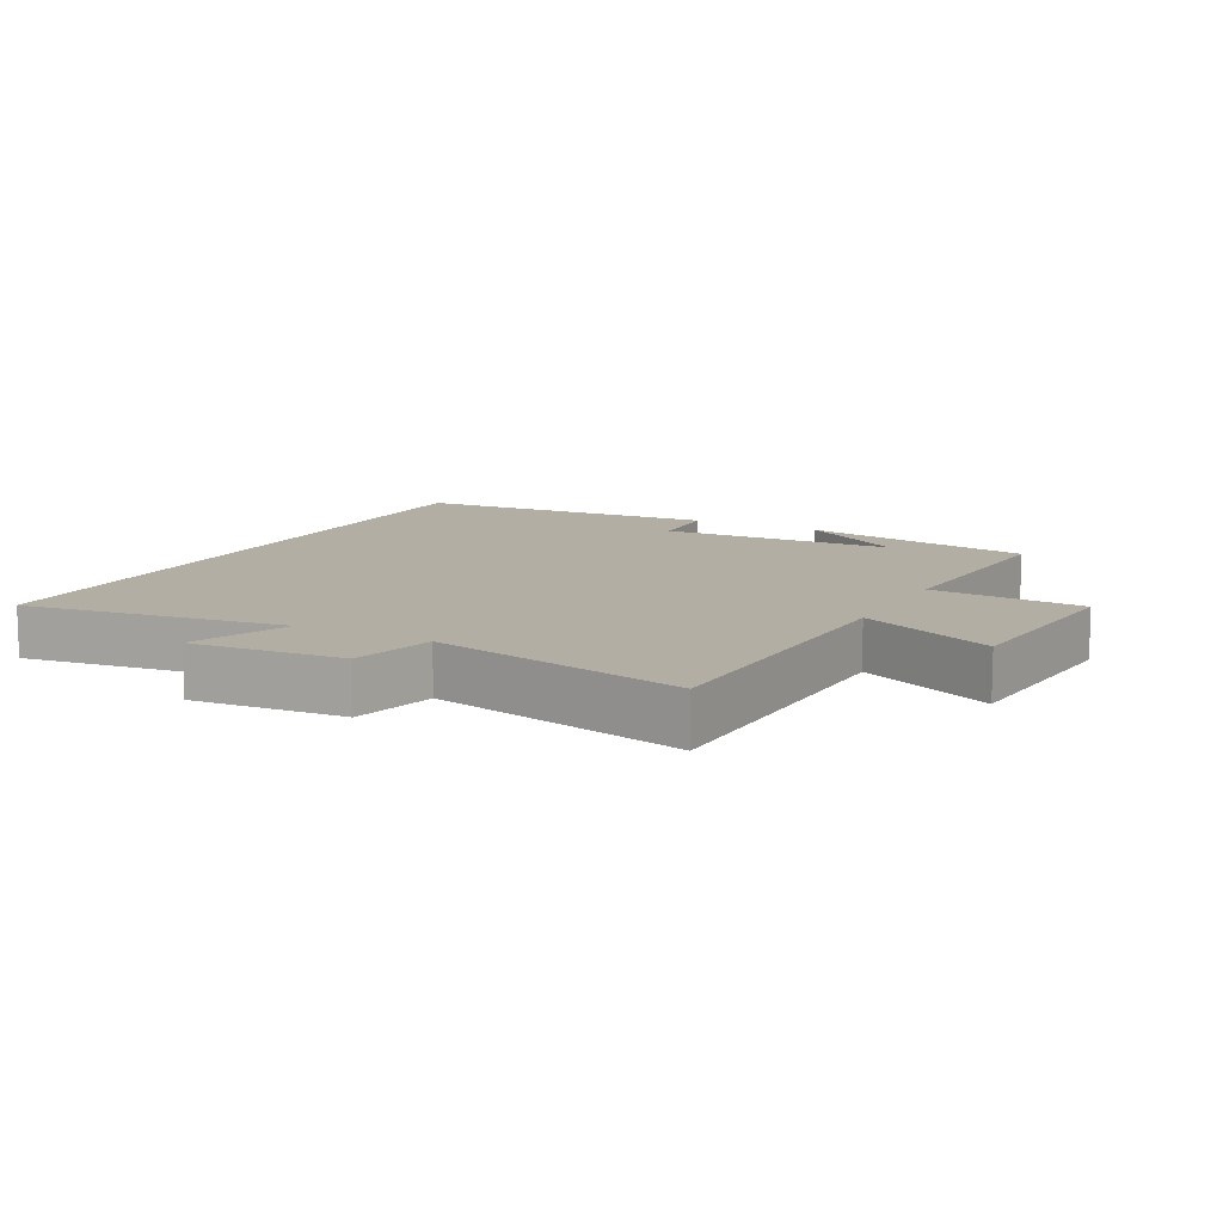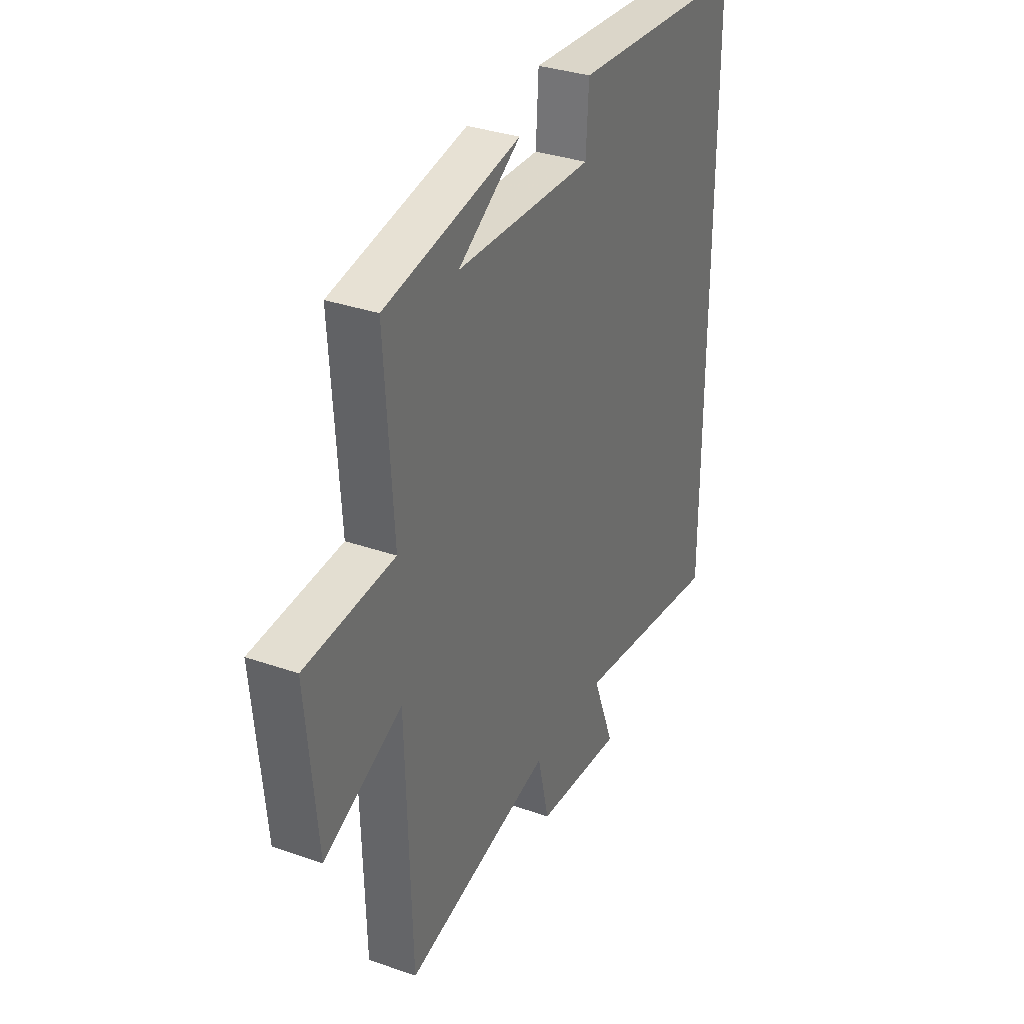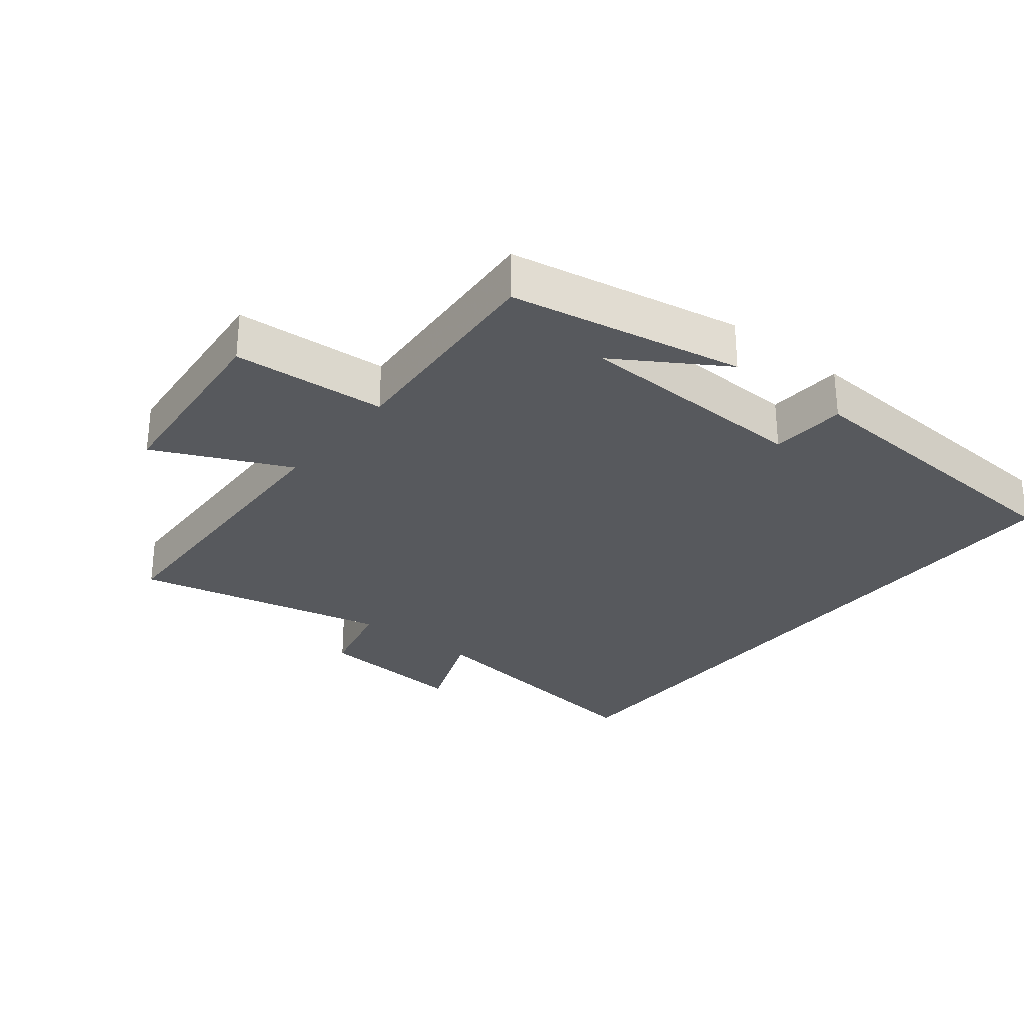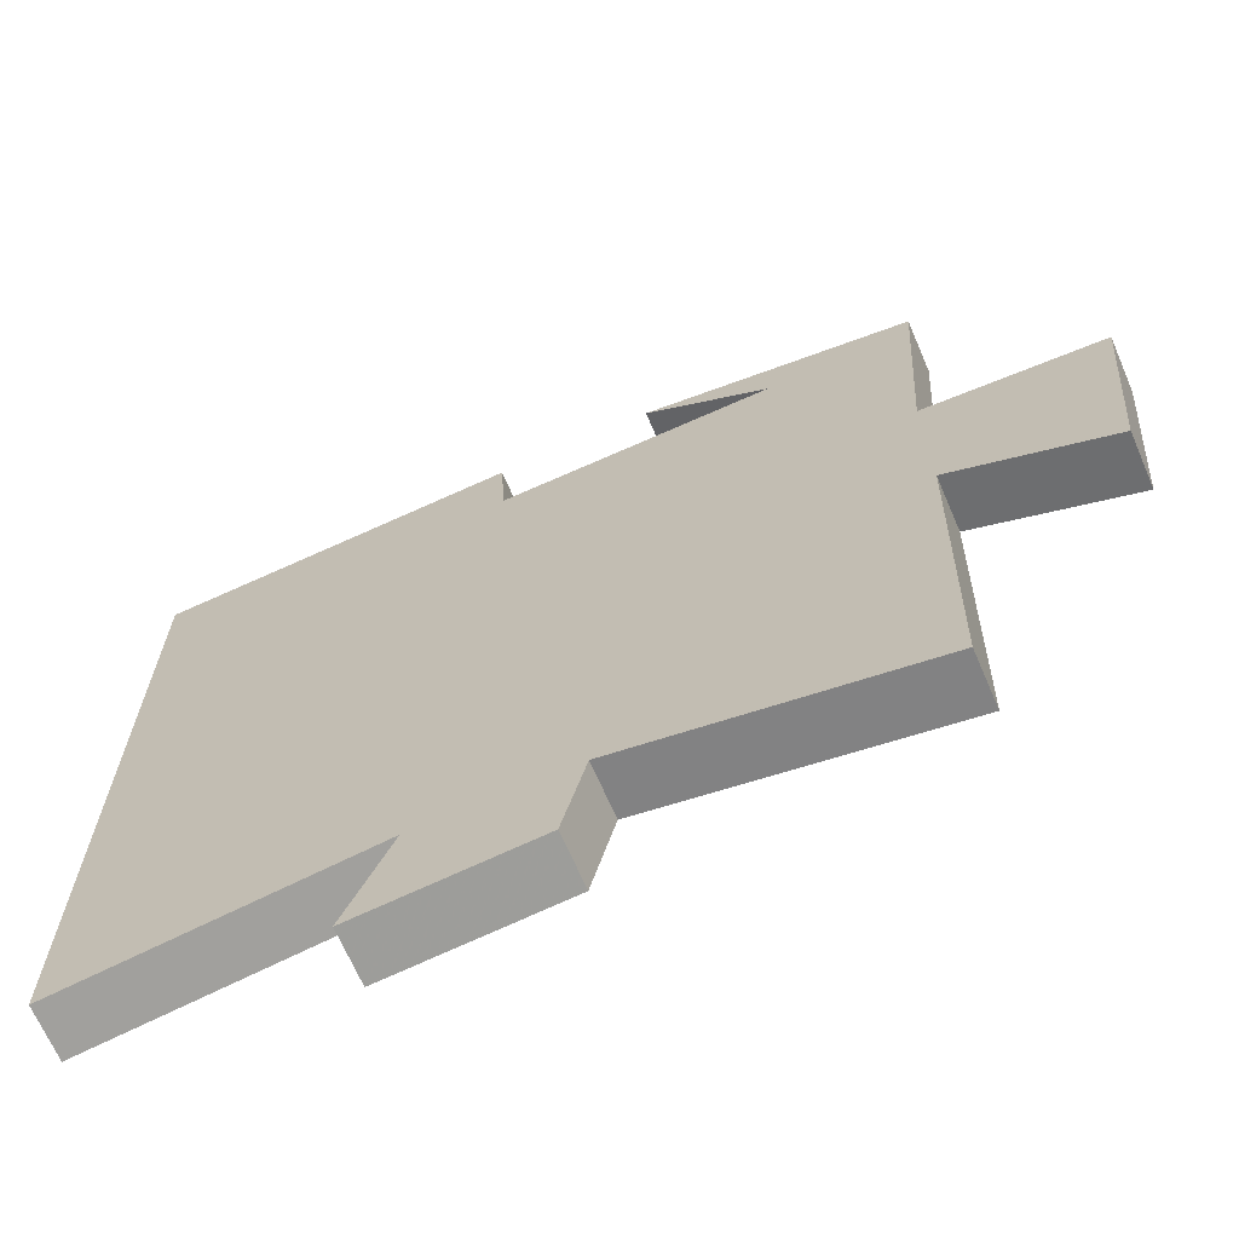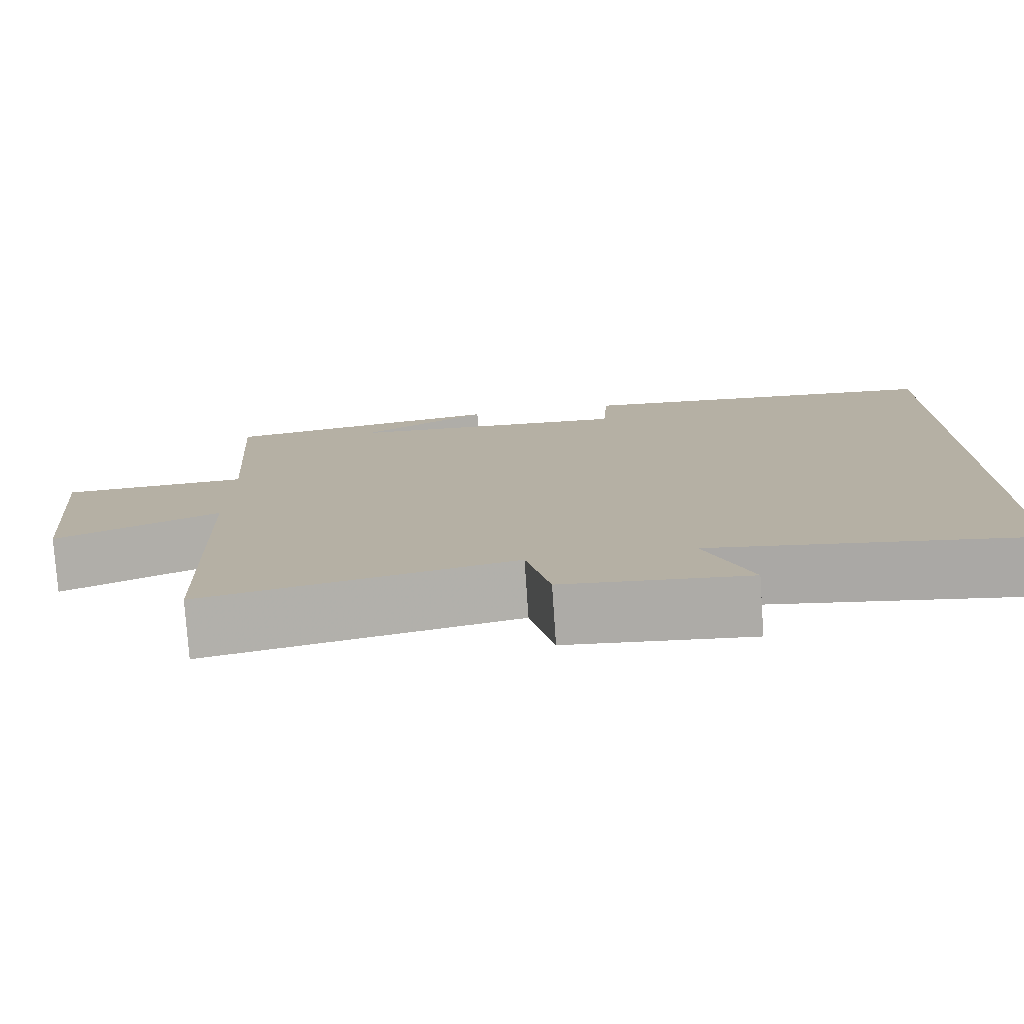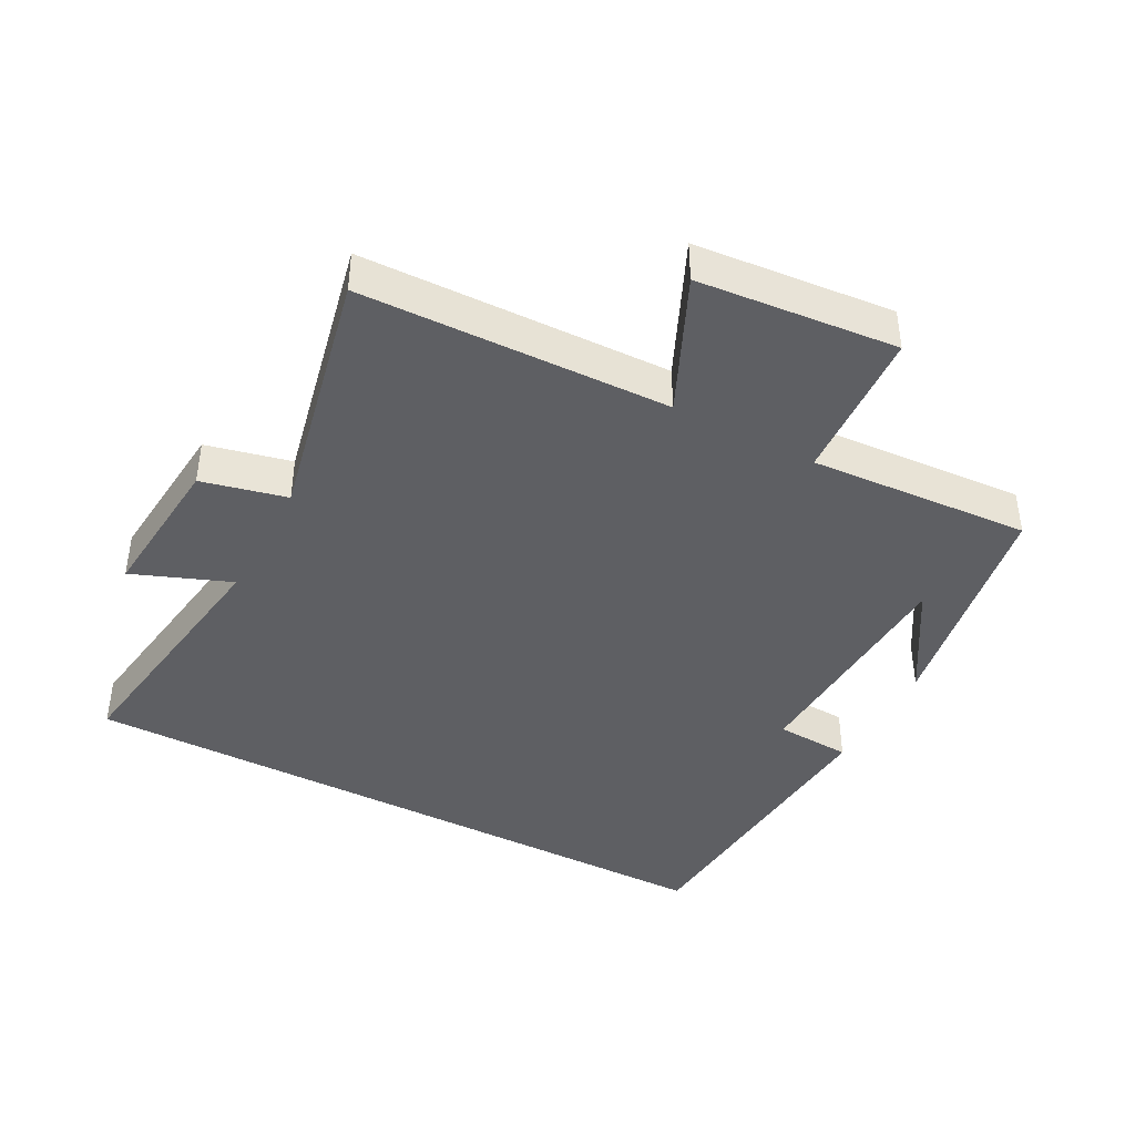
<metadata>
{"format":"obj","ext":"obj","renderer":"f3d","projection":"perspective","resolution":1024,"background":"white","views":[{"elev":11.0,"azim":-152.0,"up":"+Y"},{"elev":33.3,"azim":-64.3,"up":"+Z"},{"elev":-29.0,"azim":-38.4,"up":"+Y"},{"elev":-68.0,"azim":-156.6,"up":"+Z"},{"elev":-77.7,"azim":3.9,"up":"+Z"},{"elev":-41.5,"azim":-118.1,"up":"+Y"}]}
</metadata>
<code>
v -0.486 0.07 -0.585
v -0.5 0.07 -0.12
v -0.704 0.07 -0.213
v -0.732 0.07 0.087
v -0.5 0.07 0.102
v -0.522 0.07 0.436
v -0.168 0.07 0.5
v -0.331 0.07 0.399
v 0.027 0.07 0.385
v 0.034 0.07 0.5
v 0.5 0.07 0.468
v 0.5 0.07 -0.557
v 0.103 0.07 -0.5
v 0.161 0.07 -0.648
v -0.069 0.07 -0.628
v -0.099 0.07 -0.5
v -0.486 0 -0.585
v -0.5 0 -0.12
v -0.704 0 -0.213
v -0.732 0 0.087
v -0.5 0 0.102
v -0.522 0 0.436
v -0.168 0 0.5
v -0.331 0 0.399
v 0.027 0 0.385
v 0.034 0 0.5
v 0.5 0 0.468
v 0.5 0 -0.557
v 0.103 0 -0.5
v 0.161 0 -0.648
v -0.069 0 -0.628
v -0.099 0 -0.5
f 13 14 15 16
f 10 11 12 13
f 9 10 13
f 8 9 13 16
f 6 7 8
f 5 6 8 16
f 2 3 4 5
f 1 2 5 16
f 32 31 30 29
f 29 28 27 26
f 29 26 25
f 32 29 25 24
f 24 23 22
f 32 24 22 21
f 21 20 19 18
f 32 21 18 17
f 1 17 18 2
f 2 18 19 3
f 3 19 20 4
f 4 20 21 5
f 5 21 22 6
f 6 22 23 7
f 7 23 24 8
f 8 24 25 9
f 9 25 26 10
f 10 26 27 11
f 11 27 28 12
f 12 28 29 13
f 13 29 30 14
f 14 30 31 15
f 15 31 32 16
f 16 32 17 1

</code>
